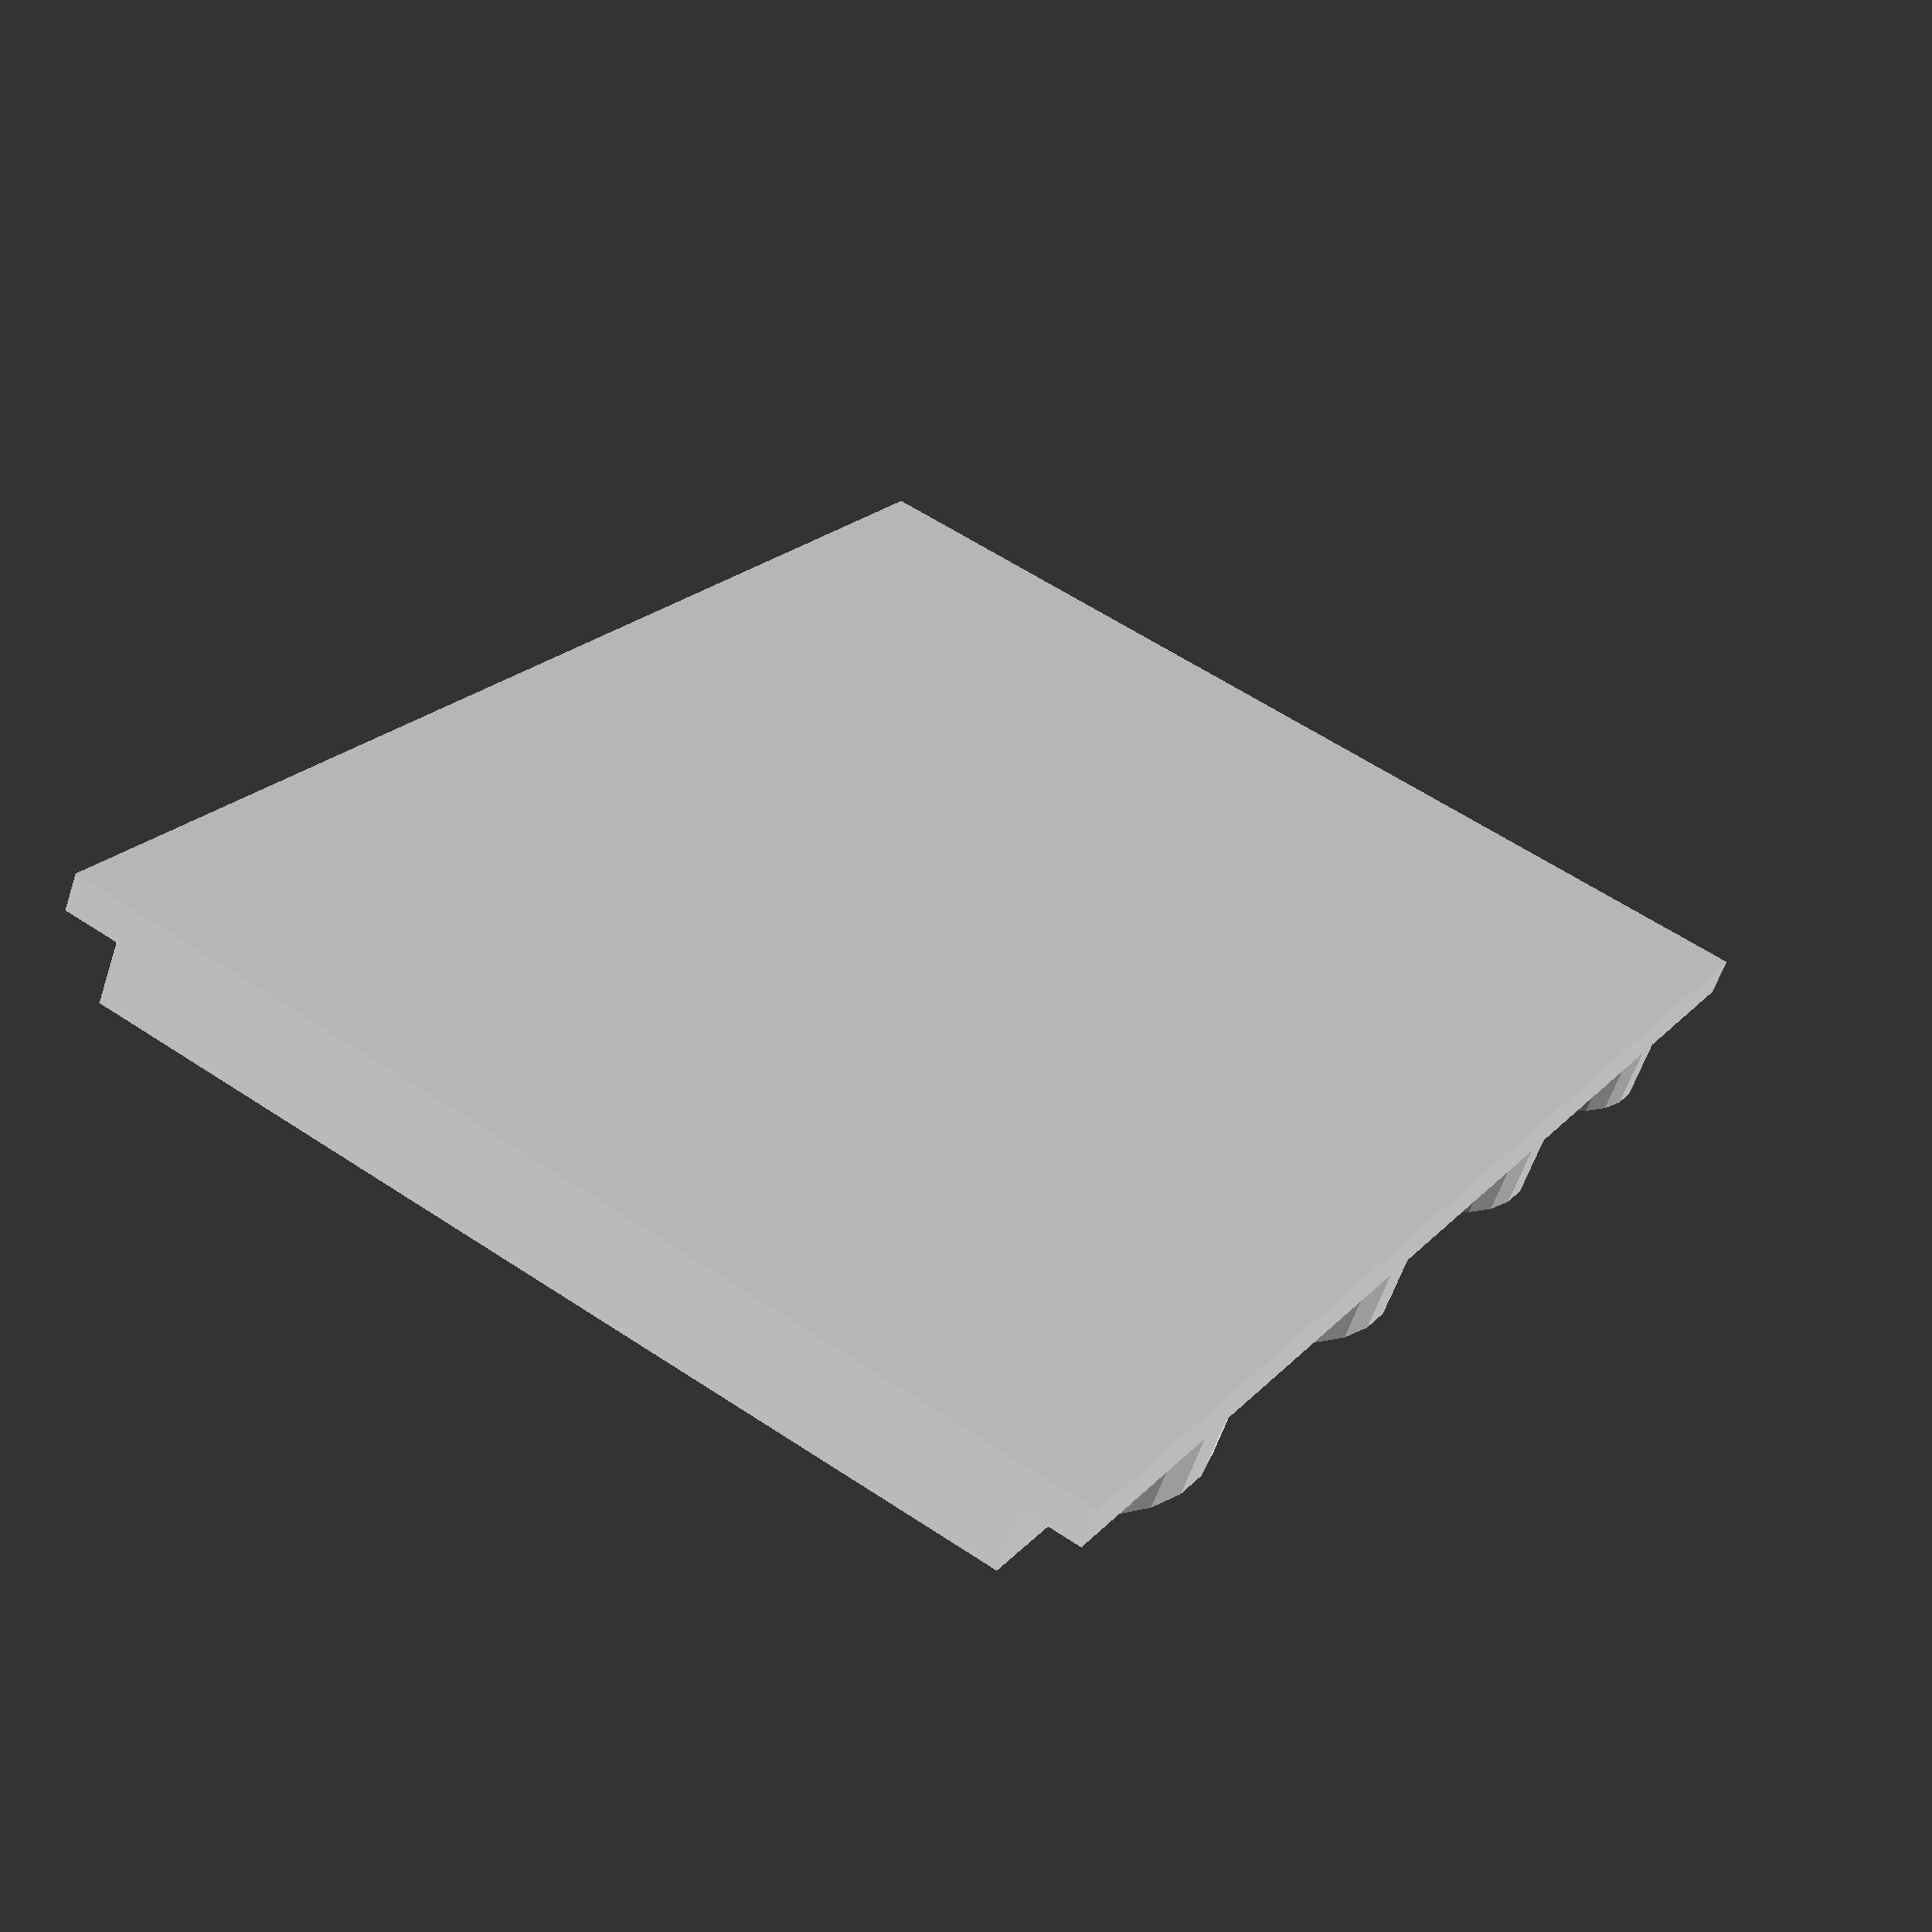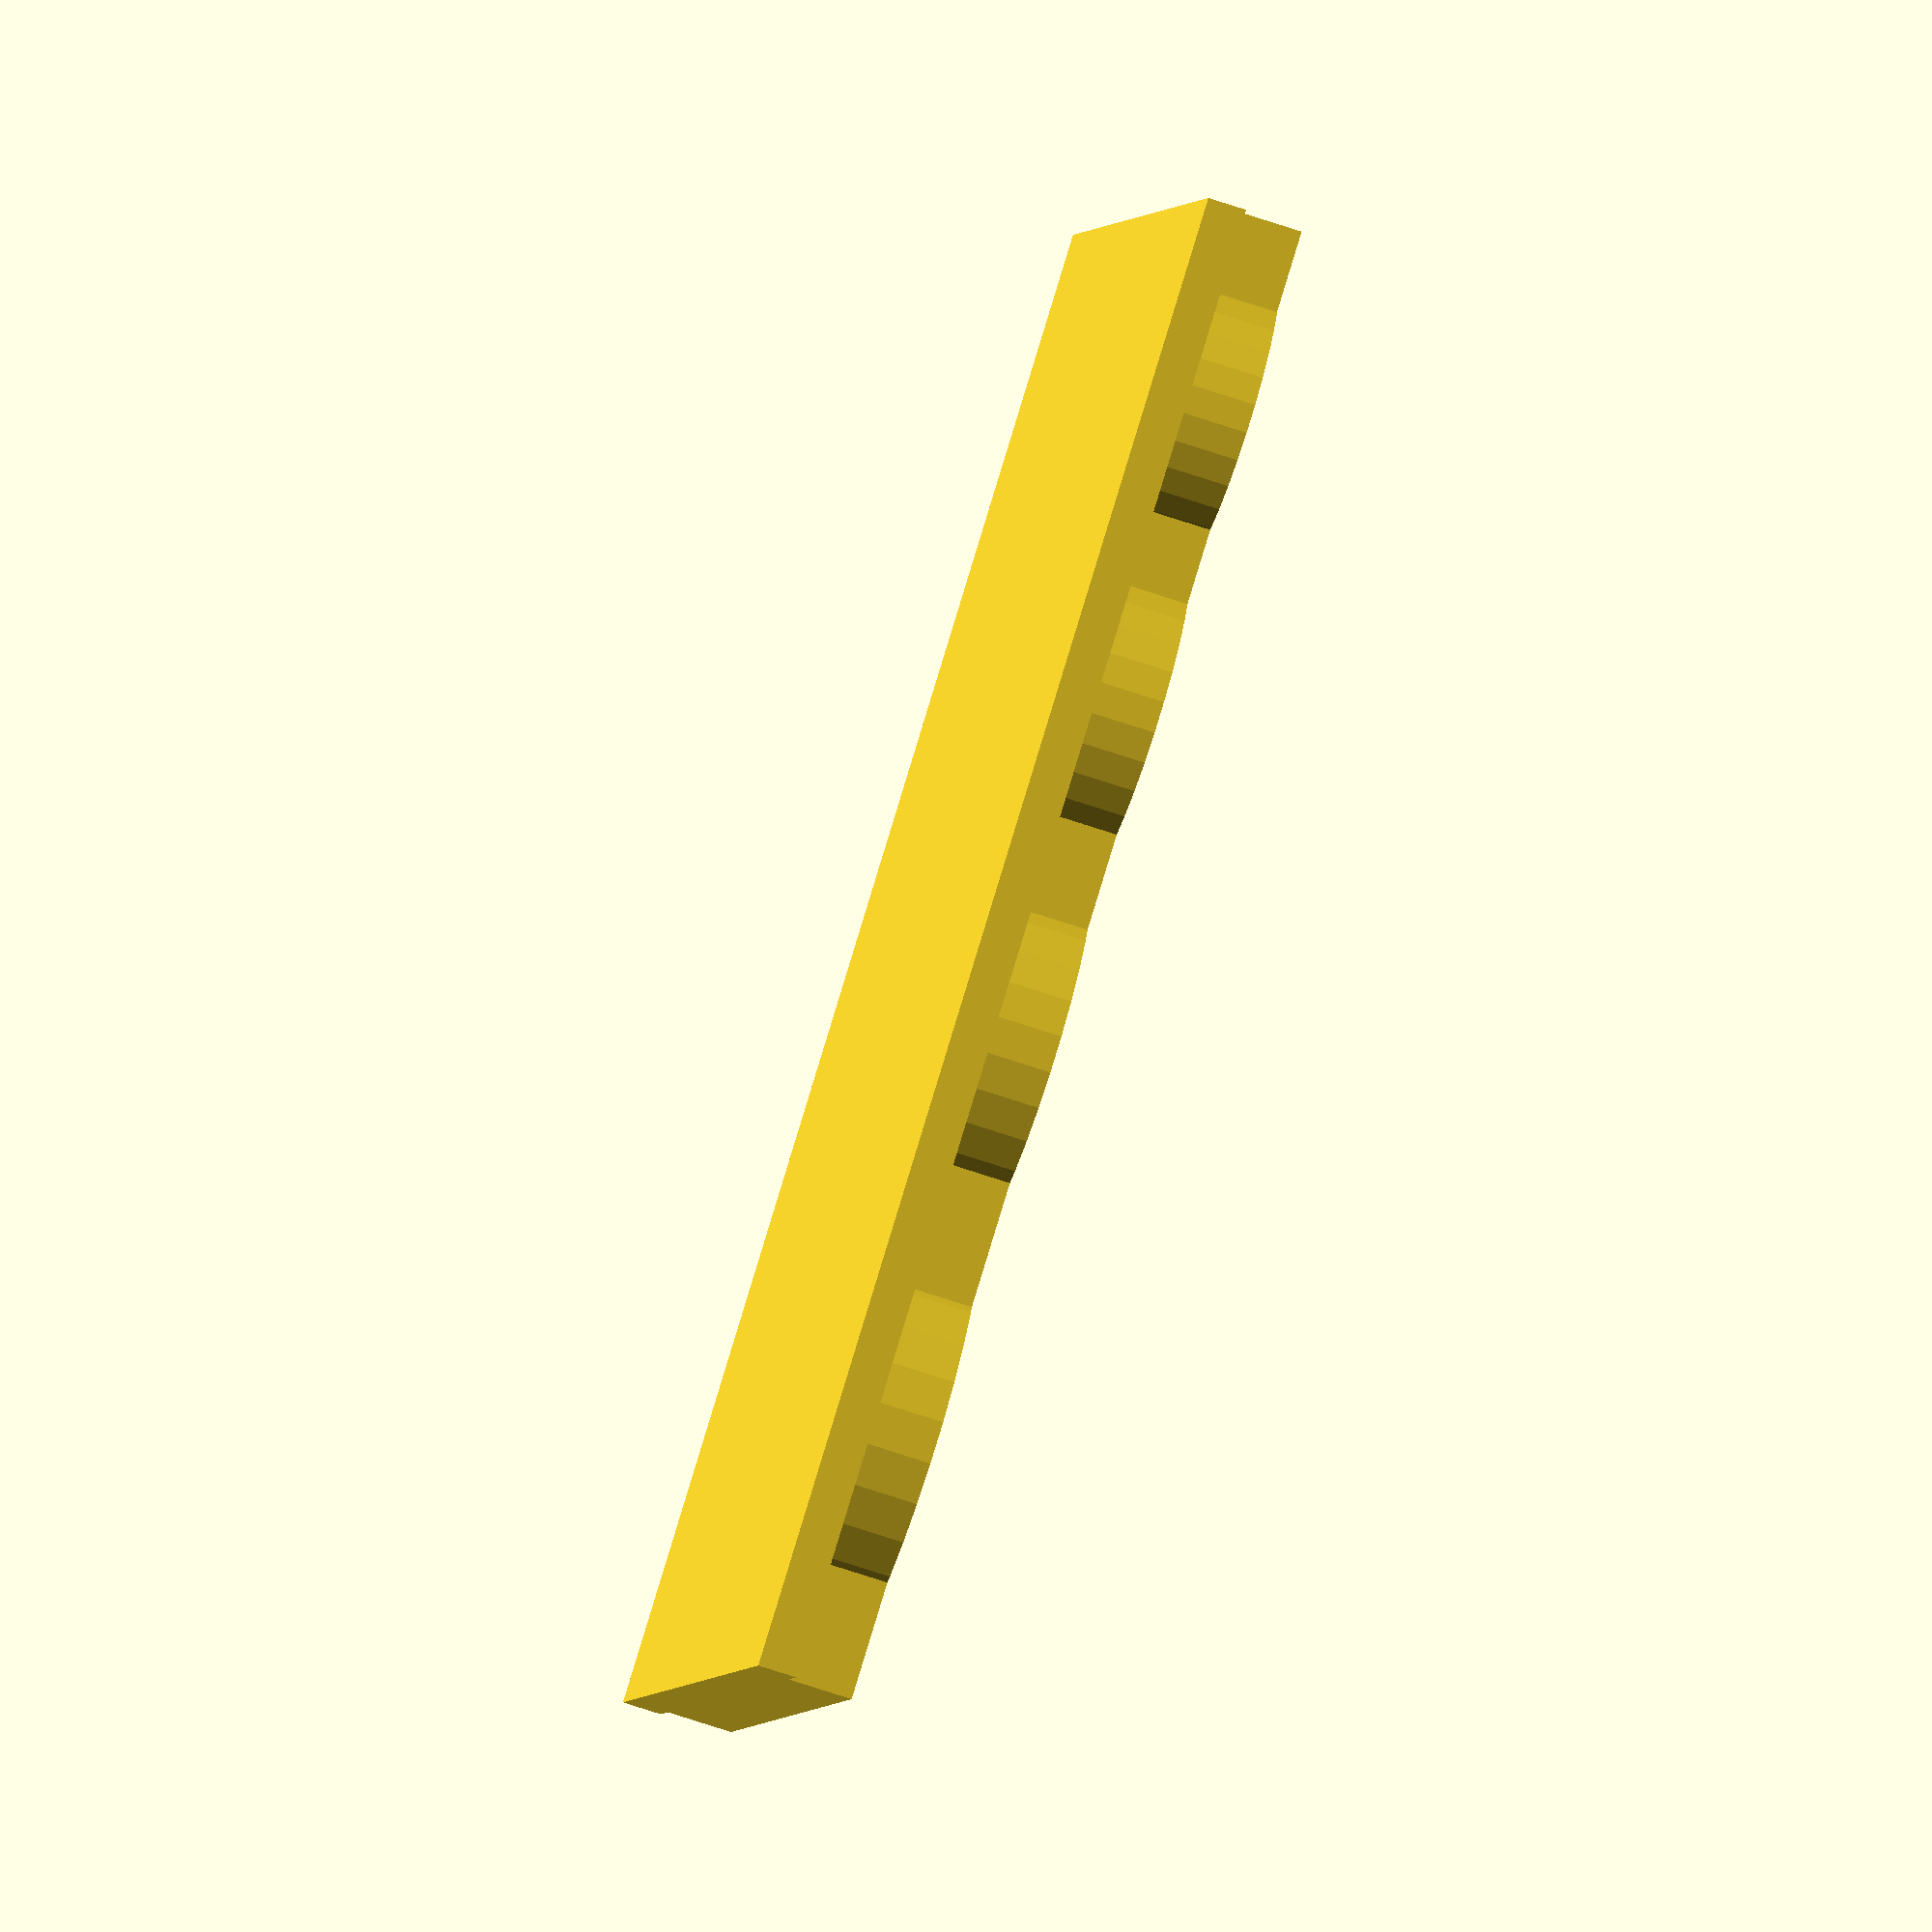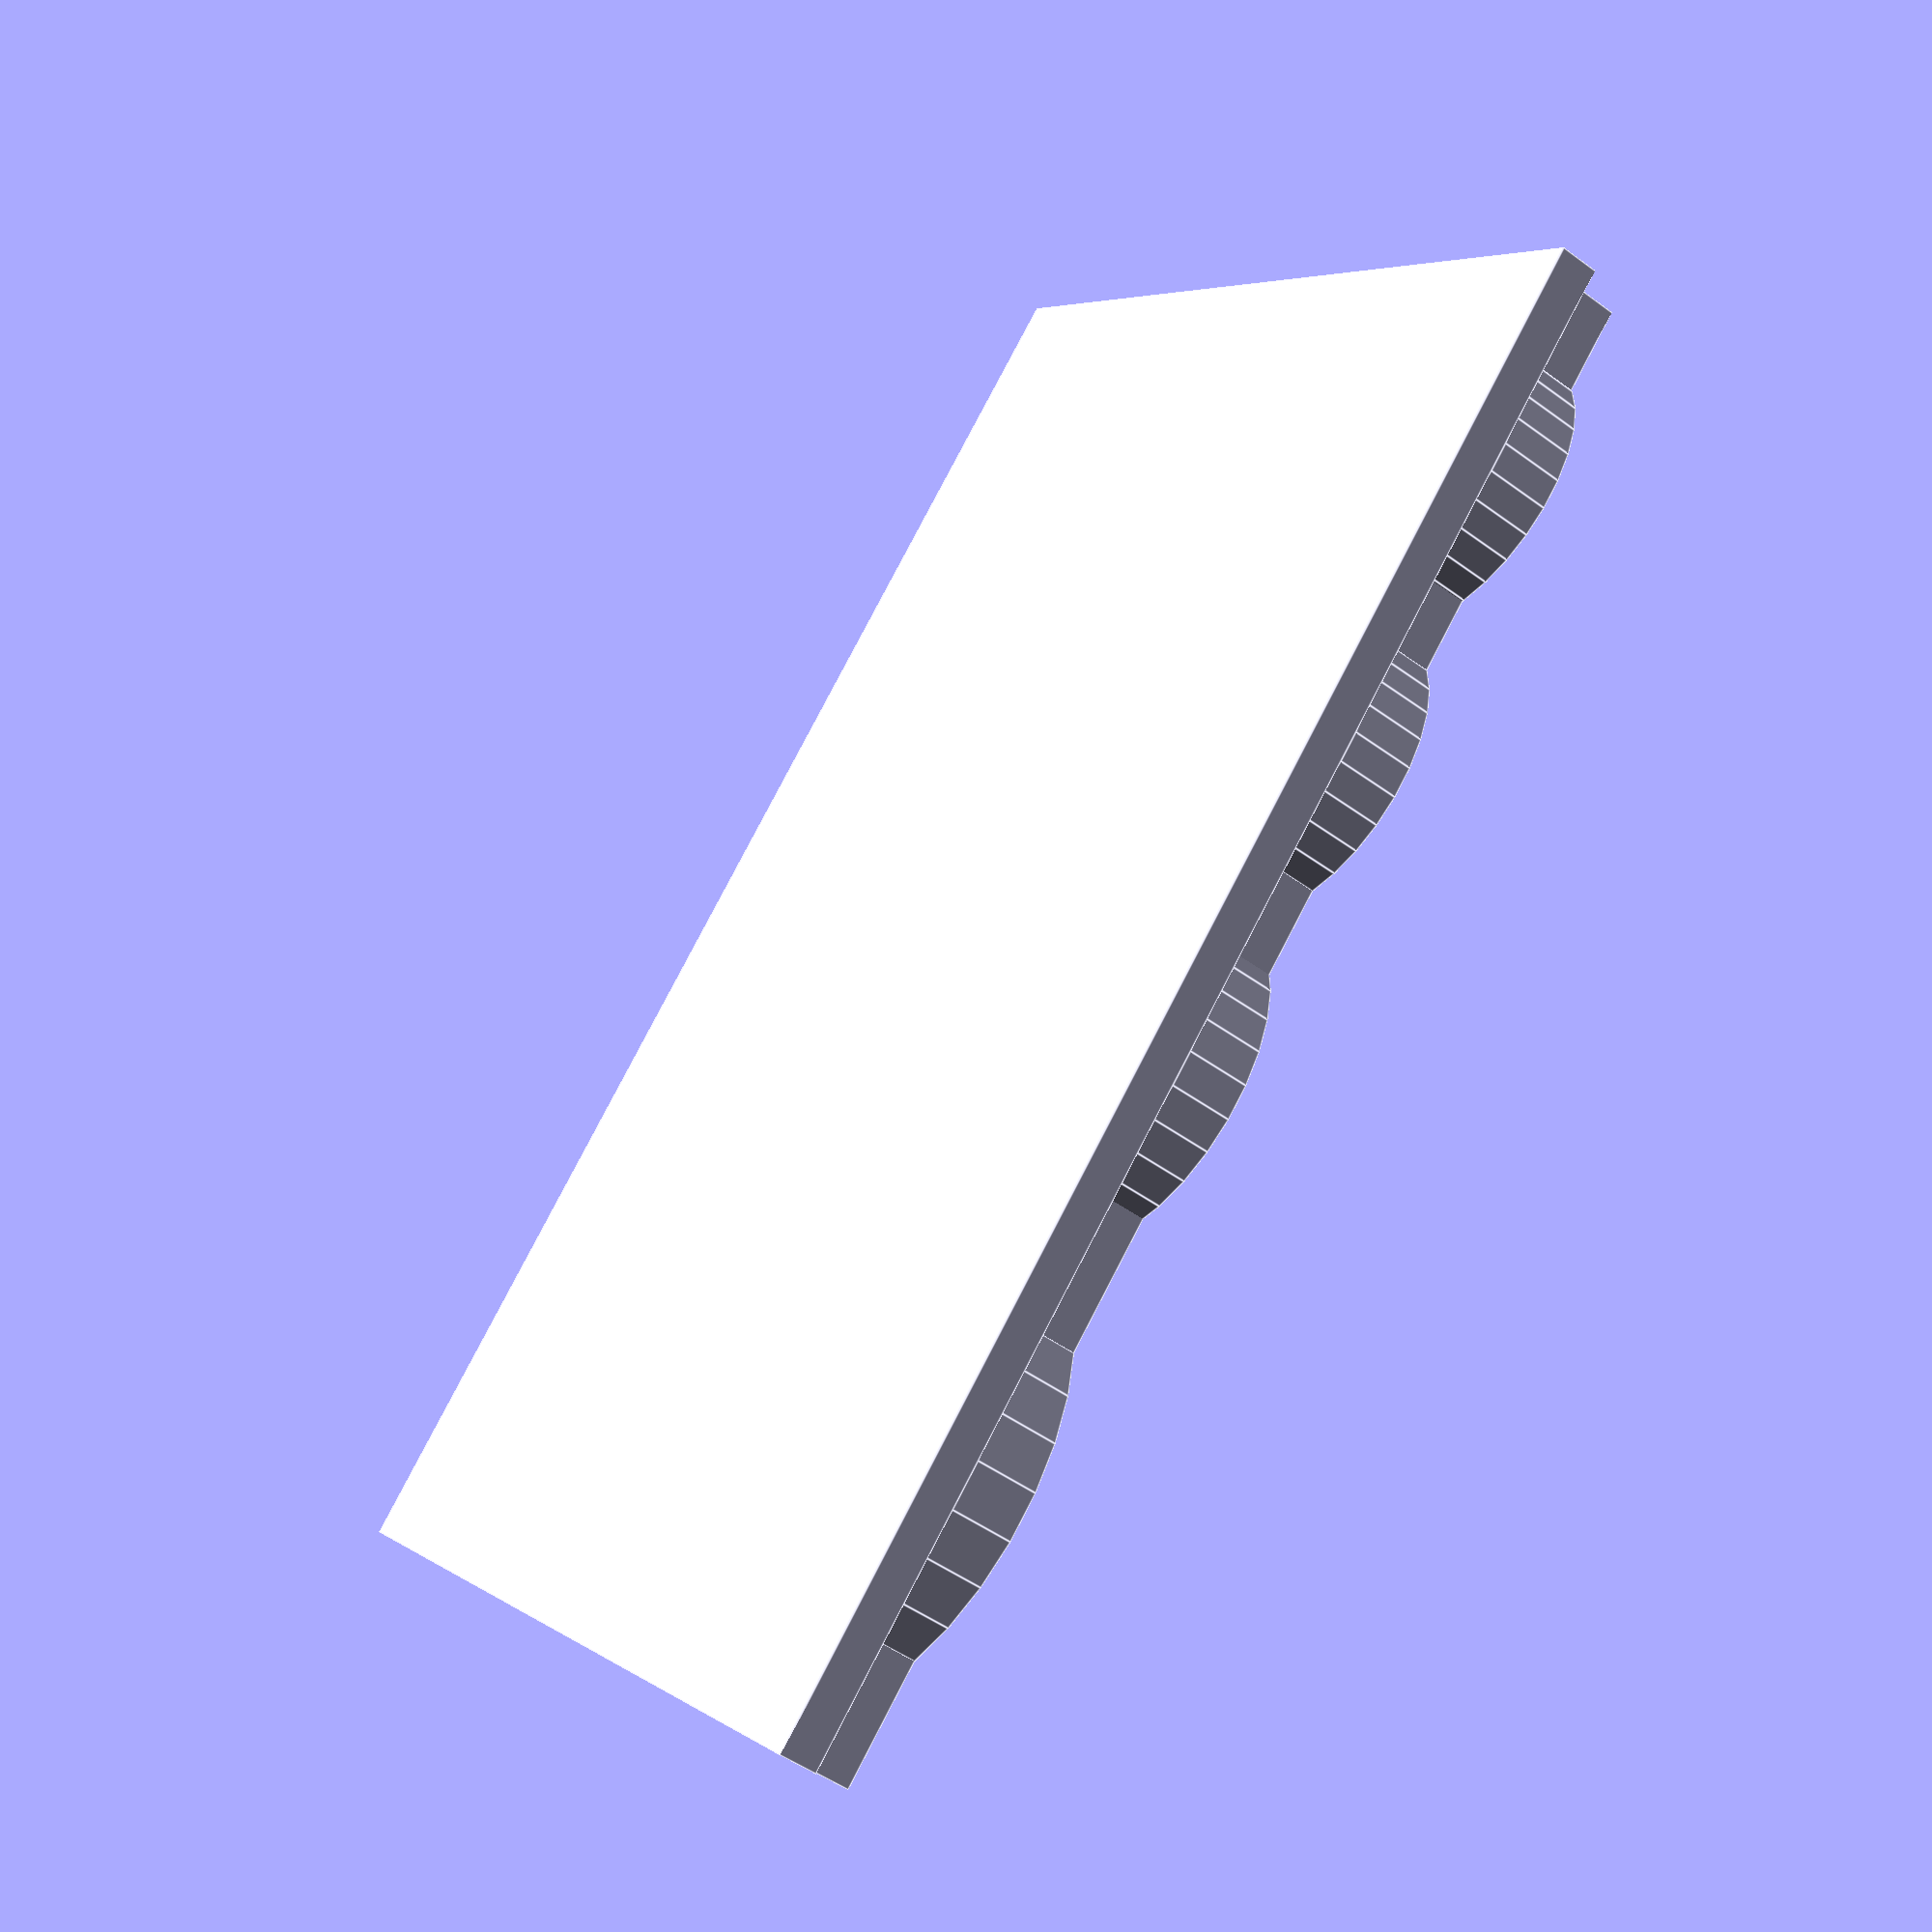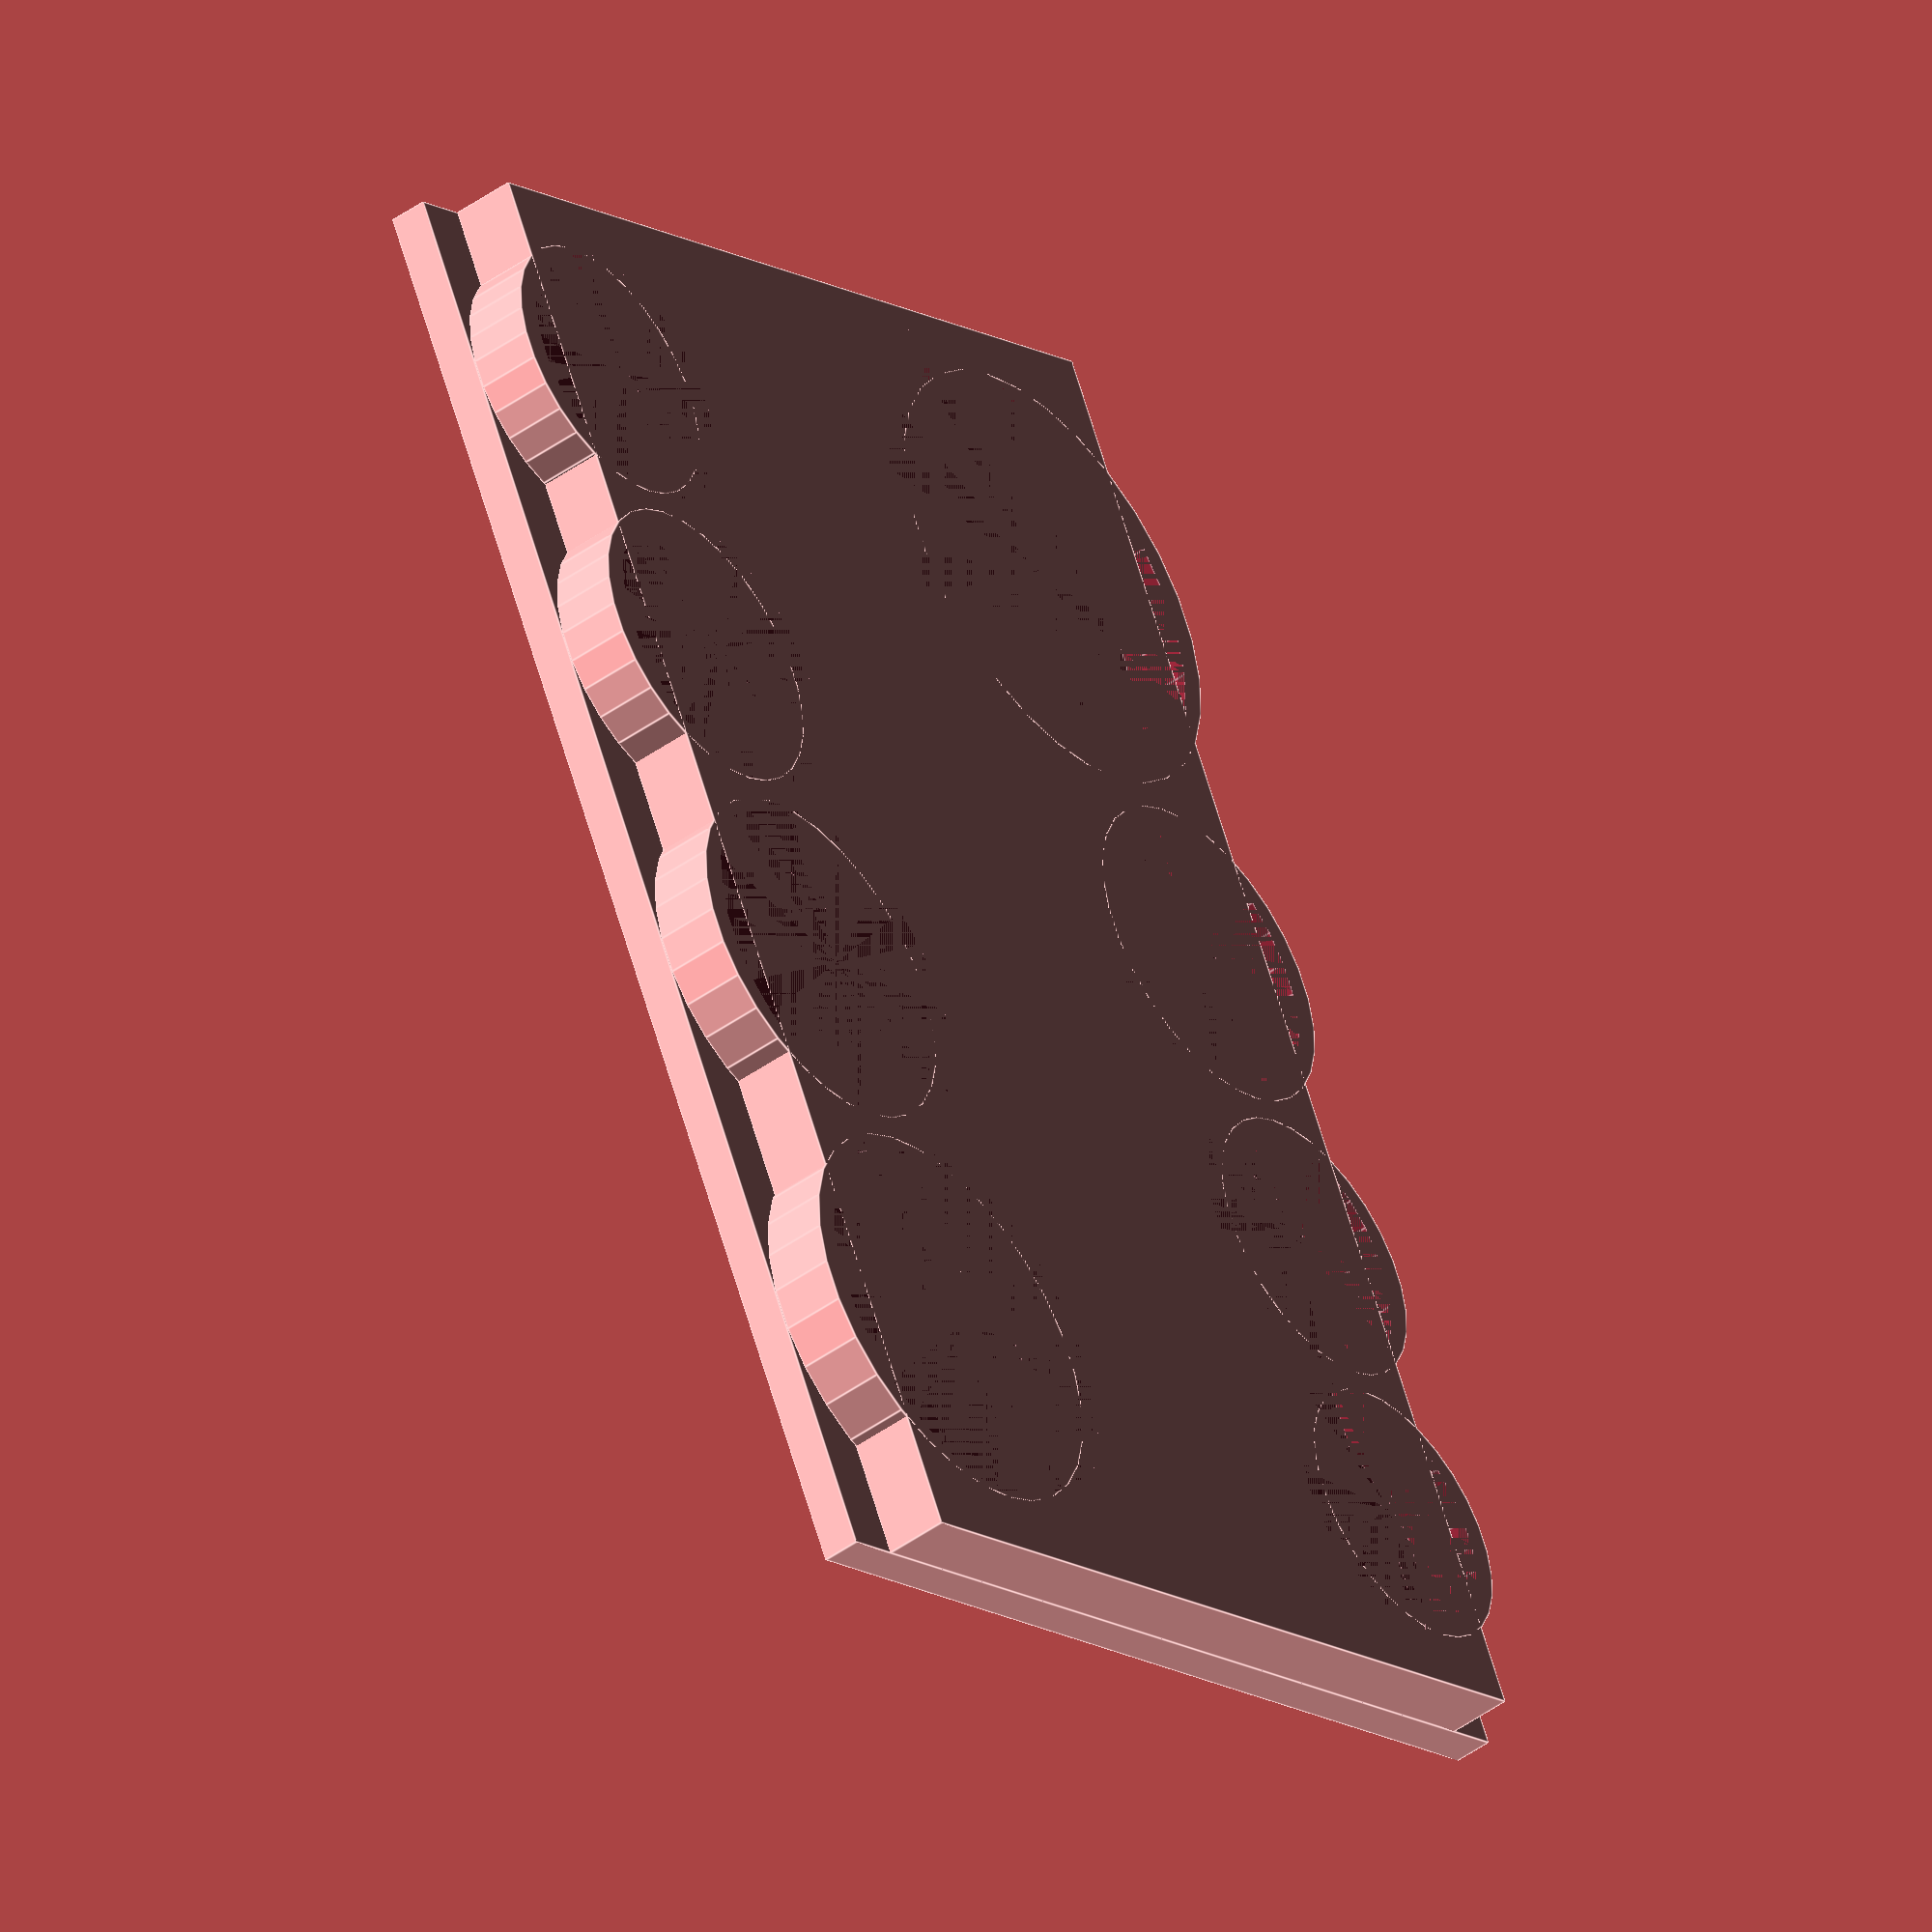
<openscad>
length = 111;
width = 69;
height = 3;
rimHeight = 5;
rimThickness = 2;
notchLength = 25;
//Based on washer size:
washerDiameter = 16.25;
washerHeight = 1.4;
rimPadding = 1;
totalHeight = height + rimHeight;

totalLength = length + rimThickness * 2 + rimPadding;
totalWidth = width + rimThickness * 2 + rimPadding;
extraLidForCircles = 4.5;
union()
{
    difference() {
        translate([0, -extraLidForCircles, 0])
            cube([totalLength, totalWidth + 2 * extraLidForCircles, height]);
        translate([totalLength/2, totalWidth/2, height - washerHeight])
            cylinder(washerHeight, d=washerDiameter);
    }
    
    difference() {
        translate([0, 0, height])
            cube([totalLength, totalWidth, rimHeight]);
        translate([rimThickness, rimThickness, height])
            cube([length + rimPadding, width + rimPadding, rimHeight]);
        LeftCircles();
        RightCircles();
    }
    
    difference(){
        union()
        {
            translate([0, -rimThickness, 0])
                LeftCircles();
            translate([0, rimThickness, 0])
                RightCircles();
        }
        translate([0, 0, height])
            cube([totalLength, totalWidth, rimHeight]);
        LeftCircles();
        RightCircles();
    }
}

module LeftCircles()
{
fiftyCoinHeight = 16.7 + .5;
twentyCoinHeight = 19.2 + .5;
tenCoinHeight = 28.2 + .5;
fiveCoinHeight = 29.1 + .5;
threeCoinHeight = 29.2 + .5;
twoCoinHeight = 28.8 + .5;
oneCoinFirstHeight = 23.3 + .5;
oneCoinSecondHeight = 25.2 + .5;


coinOffset = 2.5;
fiftyCoinDiameter = 34.1 + 1;
twentyCoinDiameter = 30.2 + 1;
tenCoinDiameter = 26.2 + 1;
fiveCoinDiameter = 24.1 + 1;
threeCoinDiameter = 22.1 + 1;
twoCoinDiameter = 20.9 + 1;
oneCoinDiameter = 20.1 + 1;

spaceBetweenCircles = 1.5;
    translate([oneCoinDiameter/2 + spaceBetweenCircles + rimThickness + rimPadding, oneCoinDiameter/2 - coinOffset, height])
            cylinder(rimHeight, d=oneCoinDiameter);

    translate([oneCoinDiameter + twoCoinDiameter/2 + rimThickness + rimPadding + spaceBetweenCircles * 2, twoCoinDiameter/2 - coinOffset, height])
        cylinder(rimHeight, d=twoCoinDiameter);
    
    translate([oneCoinDiameter + twoCoinDiameter + fiveCoinDiameter/2 + rimThickness + rimPadding + spaceBetweenCircles * 3, fiveCoinDiameter/2 - coinOffset, height])
        cylinder(rimHeight, d=fiveCoinDiameter);
    
    translate([oneCoinDiameter + fiveCoinDiameter + twoCoinDiameter + fiftyCoinDiameter/2  + rimThickness + rimPadding + spaceBetweenCircles * 4, fiftyCoinDiameter/2 - coinOffset, height])
        cylinder(rimHeight, d=fiftyCoinDiameter);
}

module RightCircles()
{
fiftyCoinHeight = 16.7 + .5;
twentyCoinHeight = 19.2 + .5;
tenCoinHeight = 28.2 + .5;
fiveCoinHeight = 29.1 + .5;
threeCoinHeight = 29.2 + .5;
twoCoinHeight = 28.8 + .5;
oneCoinFirstHeight = 23.3 + .5;
oneCoinSecondHeight = 25.2 + .5;


coinOffset = 2.5;
fiftyCoinDiameter = 34.1 + 1;
twentyCoinDiameter = 30.2 + 1;
tenCoinDiameter = 26.2 + 1;
fiveCoinDiameter = 24.1 + 1;
threeCoinDiameter = 22.1 + 1;
twoCoinDiameter = 20.9 + 1;
oneCoinDiameter = 20.1 + 1;

spaceBetweenCircles = 1.5;
    
    translate([twentyCoinDiameter/2  + rimThickness + rimPadding + spaceBetweenCircles, totalWidth - (twentyCoinDiameter/2 - coinOffset), height])
        cylinder(rimHeight, d=twentyCoinDiameter);
    
    translate([twentyCoinDiameter  + rimThickness + rimPadding + tenCoinDiameter/2 + spaceBetweenCircles * 2, totalWidth - (tenCoinDiameter/2 - coinOffset), height])
        cylinder(rimHeight, d=tenCoinDiameter);
    
    translate([twentyCoinDiameter  + rimThickness + rimPadding + tenCoinDiameter + threeCoinDiameter/2 + spaceBetweenCircles * 3, totalWidth - (threeCoinDiameter/2 - coinOffset), height])
        cylinder(rimHeight, d=threeCoinDiameter);
        
        translate([twentyCoinDiameter  + rimThickness + rimPadding + threeCoinDiameter + tenCoinDiameter + oneCoinDiameter/2 + spaceBetweenCircles * 4, totalWidth - (oneCoinDiameter/2 - coinOffset), height])
        cylinder(rimHeight, d=oneCoinDiameter);
}


</openscad>
<views>
elev=240.1 azim=60.3 roll=18.5 proj=p view=wireframe
elev=70.2 azim=202.8 roll=251.5 proj=o view=wireframe
elev=49.8 azim=42.7 roll=231.1 proj=p view=edges
elev=225.4 azim=63.9 roll=230.2 proj=o view=edges
</views>
